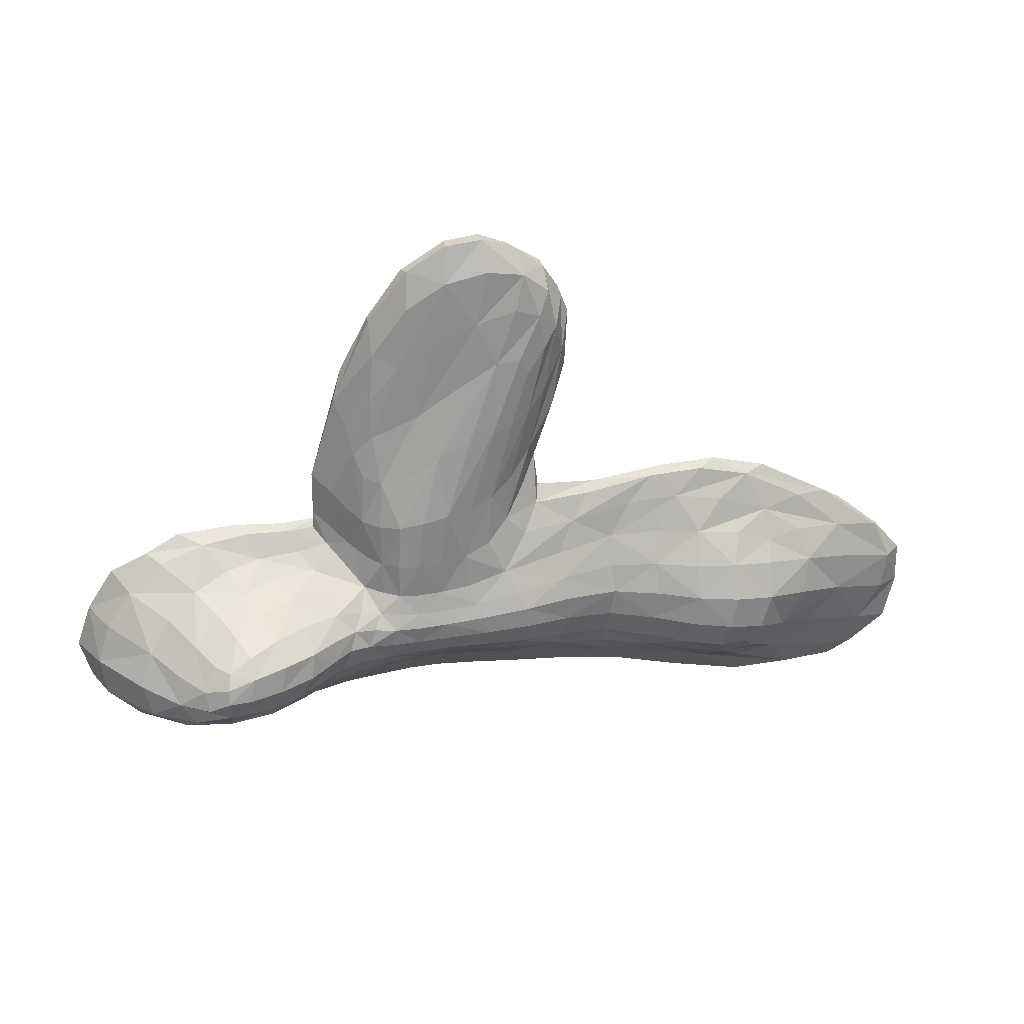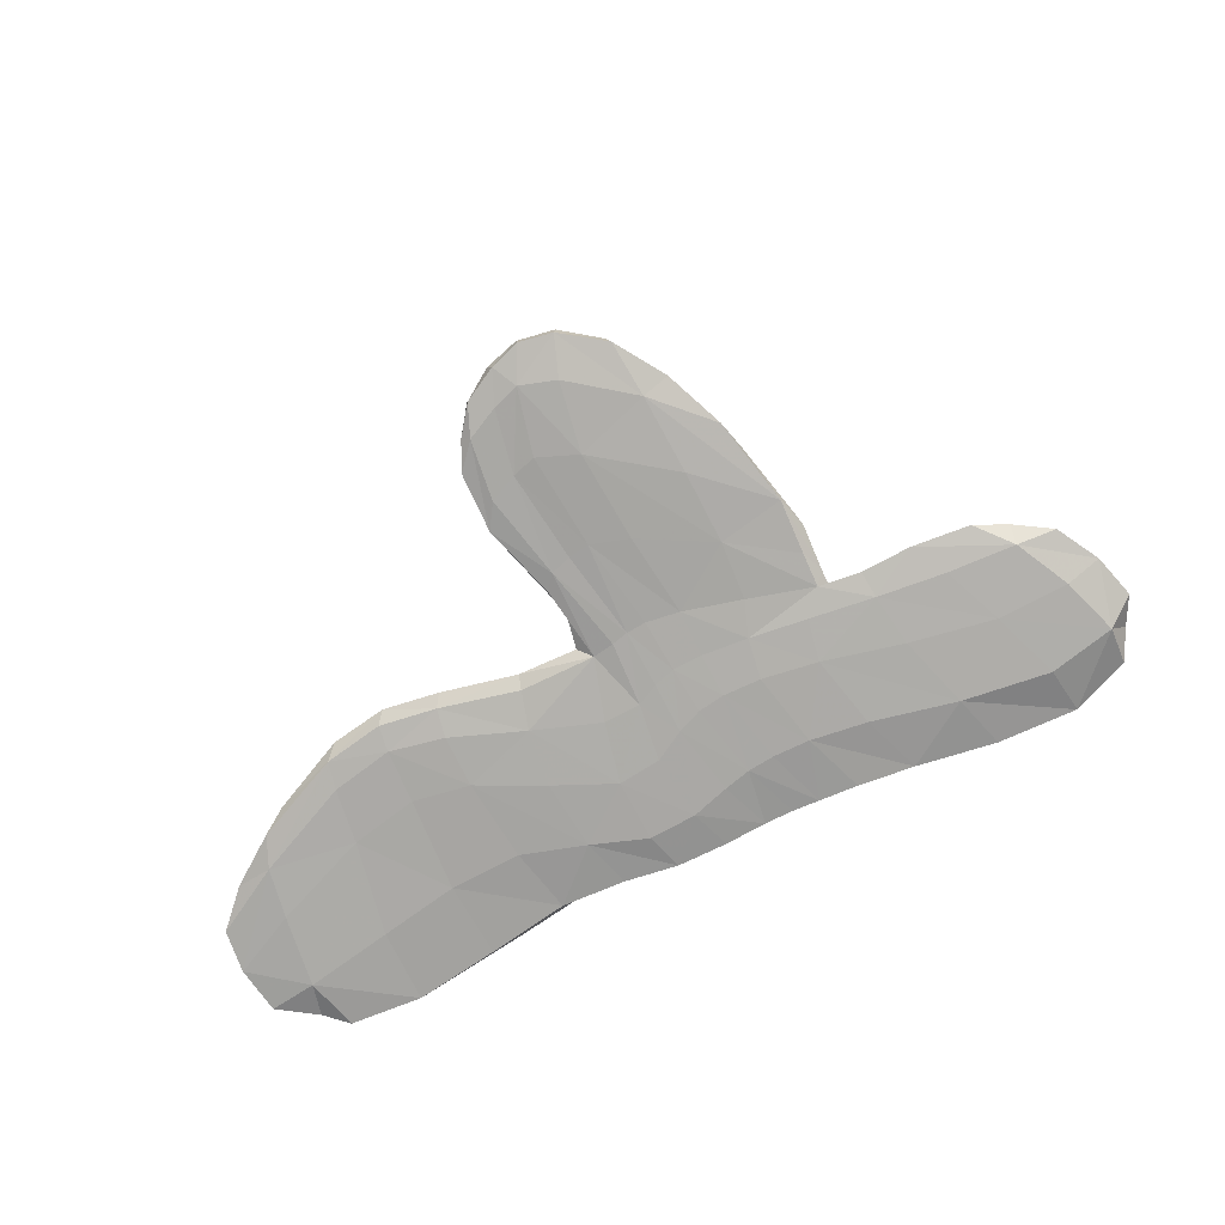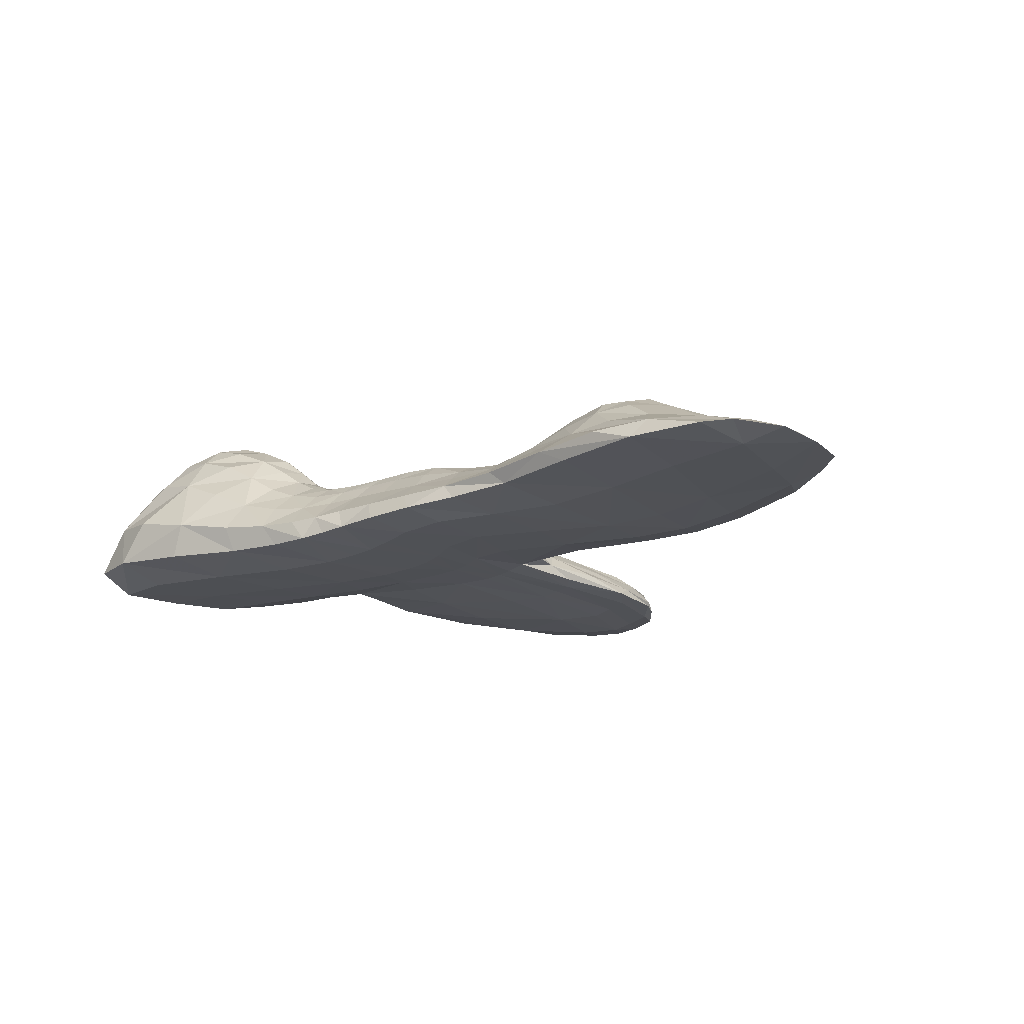
<metadata>
{"format":"obj","ext":"obj","renderer":"f3d","projection":"perspective","resolution":1024,"background":"white","views":[{"elev":34.1,"azim":168.7,"up":"+Z"},{"elev":-78.4,"azim":21.5,"up":"+Y"},{"elev":-16.8,"azim":-147.2,"up":"+Y"}]}
</metadata>
<code>
v  32.42 -12.48 -2.528
v  26.57 -3.325 -11.78
v  31.65 4.118 -22.92
v  36.52 -10.88 -34.4
v  62.38 -10.31 -4.651
v  73.8 -7.493 -26.53
v  51.4 13.61 -22.79
v  49.22 6.74 -11.93
v  47.18 -12.06 -2.058
v  62.52 -9.565 -35.42
v  39.65 9.409 -23.62
v  38.83 -0.2021 -10.11
v  29.15 2.782 -16.53
v  36.9 8.843 -15.61
v  47.03 13.45 -15.71
v  73.03 -10.36 -14.38
v  55.78 -12.69 -16.94
v  28.61 -13.06 -13.25
v  32.08 -9.129 -5.92
v  43.71 -7.443 -6.36
v  55.04 -2.911 -8.544
v  64.13 6.217 -26.01
v  50.99 4.5 -31.4
v  36.48 -1.754 -31.92
v  63.49 2.202 -16.28
v  55.26 12.21 -17.96
v  -46.99 -1.125 -33.48
v  -58.49 -2.212 -23.22
v  -43.82 4.536 -18.45
v  -39.7 4.293 -27.48
v  -58.63 -5.516 -11.67
v  -44.37 -0.9218 -10.07
v  -64.19 -7.067 -39.48
v  -72.31 -8.825 -27.82
v  -67.24 -8.897 -14.75
v  0.5154 -3.605 -29.67
v  -2.737 -9.742 -36.29
v  -6.138 -11.48 -20.35
v  -2.568 -11.32 -0.5416
v  -4.117 -7.474 -1.113
v  2.498 -1.526 -10.63
v  -0.6658 1.546 -16.95
v  0.2191 1.138 -23.84
v  -17.03 -4.404 -32.33
v  -15.15 -1.513 -25.76
v  -16.83 -0.7003 -17.07
v  -16.71 -4.674 -7.974
v  -24.38 -7.856 1.515
v  -27.75 -10.53 0.5479
v  -27.47 -10.9 -12.42
v  -21.86 -8.76 -36.11
v  -33.46 -2.256 -34.67
v  -29.25 2.998 -27.16
v  -31.25 3.768 -17.5
v  -31.95 -2.135 -7.401
v  -41.24 -6.615 0.5581
v  -46.49 -9.855 -1.247
v  -47.51 -9.836 -14.68
v  -48.34 -7.724 -42.4
v  14.41 -3.046 -28.04
v  12.11 -10.28 -34.71
v  5.338 -12.14 -15.86
v  3.401 -12.07 1.203
v  13.87 -0.05521 -12.32
v  13.33 2.05 -17.76
v  12.28 1.239 -23.37
v  24.33 -3.886 -30.32
v  21.1 -10.83 -34.15
v  13.43 -12.57 -12.95
v  12.02 -12.47 1.38
v  21 -0.3954 -12.37
v  22.15 2.001 -17.86
v  23.54 1.055 -24
v  -0.259 -13.93 45.45
v  -2.138 -9.05 41.93
v  -7.669 -9.483 31.78
v  -8.51 -13.14 37.32
v  2.934 -6.239 27.56
v  -2.177 -6.309 24.93
v  9.926 -13.84 46.84
v  10.65 -9.035 41.47
v  16.17 -6.678 18.9
v  23.03 -12.96 34.87
v  22.8 -9.75 29.42
v  23.73 -7.274 15.47
v  -3.299 -13.6 29.55
v  7.145 -14.43 28.94
v  31.87 -13.01 11.75
v  30.91 -9.374 4.305
v  26.24 -5.147 0.4762
v  20.27 -1.821 0.4232
v  12.33 -1.329 2.086
v  4.386 -3.527 3.534
v  -2.74 -7.738 9.72
v  -9.816 -12.7 22.98
v  -46.83 2.569 -26
v  71.1 -12.11 -24.8
v  51.34 10.26 -26.77
v  42.74 12.69 -19.44
v  46.79 -1.341 -8.851
v  46.27 -12.53 -26.84
v  38.98 4.972 -27.63
v  33.48 6.947 -19.28
v  34.69 -5.774 -8.983
v  32.25 1.948 -13.37
v  42.6 7.928 -12.47
v  62.06 -12.52 -7.41
v  39.9 -12.93 -7.124
v  -52.05 -0.6607 -14.87
v  38.42 -10.8 -3.65
v  52.87 -9.067 -3.424
v  66.33 -1.813 -31.76
v  47.85 -4.651 -36.11
v  -64.36 -5.289 -33
v  -69.58 -6.89 -20.83
v  51.55 14.79 -19.21
v  50.91 12.17 -14.93
v  65.93 -6.23 -9.554
v  72.19 -3.127 -20.71
v  55.96 5.269 -13.64
v  59.48 10.21 -21.55
v  -8.193 0.2205 -20.91
v  -7.316 -2.083 -27.79
v  -10.08 -5.677 -4.587
v  -7.71 -1.399 -13.39
v  -14.33 -10.65 -27.87
v  -9.442 -6.901 -35.22
v  -15.98 -11.32 -7.602
v  -14.33 -9.541 0.728
v  7.277 -6.822 -33.63
v  2.635 -11.46 -29.2
v  1.137 -11.81 -9.888
v  -5.858 -11.84 41.79
v  -4.536 -7.768 34.8
v  7.903 0.968 -15.01
v  6.368 2.279 -20.38
v  7.441 -0.318 -25.58
v  -23.08 -1.345 -29.91
v  -23.35 1.413 -22.15
v  -24.06 -0.9723 -12.41
v  -28.55 -5.71 -1.819
v  -35.76 -8.962 3.115
v  -37.22 -10.6 -2.982
v  -36.55 -9.575 -26.94
v  -30.34 -5.953 -39.19
v  -36.1 1.871 -31.18
v  -36.4 5.662 -23.03
v  -37.47 2.195 -12.37
v  -44.21 -4.06 -5.559
v  -56.28 -8.147 -5.715
v  -61.63 -9.935 -13.71
v  -62.98 -9.101 -33.77
v  -50.59 -4.85 -40.74
v  18.82 -7.251 -33.57
v  12.77 -12.04 -25.46
v  7.826 -12.23 -6.562
v  4.249 -11.53 47.57
v  5.9 -7.668 34.43
v  18.09 1.104 -15.66
v  18.08 1.923 -20.88
v  18.93 -0.859 -26.07
v  29.57 -7.511 -34.98
v  23.01 -12.55 -24.24
v  20.01 -12.71 -6.074
v  16.53 -11.6 43.07
v  19.01 -8.193 27.36
v  24.44 0.1876 -15.17
v  26.78 2.718 -20.06
v  29.23 -0.009922 -27.34
v  -9.074 -11.2 26.5
v  -7.153 -14.08 36.89
v  3.986 -4.083 15.69
v  -2.449 -6.578 17.6
v  2.081 -14.6 41.69
v  13.28 -3.736 11.94
v  29.42 -11.56 20.62
v  18.67 -14.27 33.52
v  26.88 -7.853 12.09
v  22.81 -5.079 7.536
v  3.008 -13.11 15.96
v  21.51 -13.31 9.081
v  33.9 -11.25 -0.5794
v  28.52 -6.909 -4.821
v  23.48 -2.39 -6.834
v  17.62 -0.3558 -6.858
v  9.486 -1.111 -6.286
v  1.621 -4.715 -1.835
v  -4.13 -10 7.126
v  -3.529 -12.58 13.82
v  -53.46 -1.334 -29.03
v  -50.55 1.712 -20.33
v  -41.98 5.282 -23.97
v  -41.74 2.445 -30.17
v  67.24 -12.42 -15.83
v  60.68 -12.27 -27.76
v  71.51 -9.321 -31.16
v  75.59 -9.81 -21.33
v  58.6 6.141 -29.37
v  44.5 8.046 -27.54
v  45.69 11.97 -23.58
v  57.13 11.14 -24.9
v  37.38 10.03 -19.48
v  41.92 11.61 -15.4
v  47.99 14.44 -19.31
v  41.26 -4.199 -8.408
v  49.68 -5.413 -6.864
v  51.59 2.061 -10.52
v  44.37 3.116 -10.39
v  49.54 -10.24 -35.68
v  41.8 -12.95 -15.39
v  32.25 -12.7 -24.76
v  35.27 6.658 -23.19
v  43.54 1.373 -32.09
v  34.11 1.974 -27.42
v  32.76 5.492 -15.98
v  30.22 4.244 -19.32
v  37.04 -8.596 -6.582
v  32.66 -2.276 -11.15
v  29.61 -6.524 -8.485
v  37.38 4.789 -12.5
v  27.76 0.162 -14.47
v  47.32 10.63 -13.29
v  50.99 -12.76 -7.544
v  68.55 -10.81 -7.741
v  56.84 -11.65 -2.337
v  39.23 -12.27 -2.921
v  29.38 -12.94 -6.513
v  -60.68 -3.893 -17.62
v  -50.3 -3.075 -9.856
v  -44.17 1.728 -12.99
v  45.22 -10.17 -2.954
v  34.1 -11.1 -3.523
v  60.17 -7.683 -5.483
v  58.14 -2.674 -35.33
v  71.36 -1.99 -26.51
v  37.6 -6.634 -35.52
v  -70.53 -8.232 -35.42
v  -68.38 -6.024 -26.99
v  -58.2 -4.844 -37.92
v  -72.11 -9.09 -20.78
v  -66.14 -7.669 -13.94
v  54.82 13.59 -20.99
v  51.46 14.01 -16.91
v  53.31 9.733 -14.72
v  69.98 -4.711 -14.88
v  59.85 -0.3452 -11.85
v  65.34 4.646 -21.33
v  58.92 8.061 -17.53
v  -0.5347 1.87 -20.4
v  -7.293 -0.5611 -24.75
v  -16 -0.6167 -21.61
v  -8.753 0.02126 -16.92
v  0.7066 -0.803 -26.52
v  -8.09 -4.234 -30.97
v  -15.59 -2.738 -29.04
v  -1.634 -4.73 -5.183
v  -7.381 -3.484 -9.543
v  -20.22 -6.392 -2.61
v  -13.26 -7.767 -0.5024
v  0.7149 0.3154 -14.28
v  -16.32 -2.415 -12.66
v  -4.991 -11.07 -30.25
v  -16.37 -11.23 -16.73
v  -24.99 -10.17 -25.59
v  -11.49 -9.3 -35.77
v  -0.7666 -6.919 -34.51
v  -19.16 -6.626 -36.52
v  -4.785 -11.54 -10.56
v  -14.76 -10.79 -1.453
v  -28.2 -11.03 -4.061
v  -4.79 -9.701 1.165
v  -26.69 -9.351 2.487
v  14.03 -6.852 -33.13
v  5.384 -10.04 -35.65
v  8.05 -3.14 -28.49
v  8.553 -11.8 -26.88
v  0.6709 -11.81 -19.03
v  4.453 -12.05 -7.815
v  0.8106 -11.91 0.3478
v  -1.142 -11.67 45.56
v  -6.241 -9.423 38.5
v  -8.851 -11.77 35.64
v  -5.468 -13.8 42.11
v  -0.6074 -7.632 36.26
v  -1.032 -6.21 28.08
v  -5.334 -7.582 28.95
v  13.73 1.063 -15.5
v  6.866 2.054 -17.32
v  8.952 -0.3099 -11.85
v  12.56 2.084 -20.61
v  6.522 1.527 -23.39
v  13.36 -0.4096 -25.32
v  -25.57 -3.493 -33.67
v  -29.89 0.6673 -30.58
v  -22.48 0.3404 -26.53
v  -30.17 4.207 -22.61
v  -24.33 1.2 -17.28
v  -31.07 1.155 -12.39
v  -24.74 -3.732 -7.325
v  -36.18 -4.607 -2.654
v  -33.05 -7.316 2.275
v  -44.62 -8.514 0.9393
v  -37.04 -10.21 1.199
v  -47.04 -10.19 -5.738
v  -36.87 -10.34 -11.63
v  -49.17 -9.135 -30.23
v  -34.85 -8.167 -39.32
v  -41.36 -5.241 -41.25
v  -40.47 -1.449 -34.98
v  -35.43 4.458 -27.73
v  -37.56 5.051 -17.7
v  -38.8 -1.358 -8.006
v  -50.96 -6.219 -4.854
v  -59.92 -9.5 -8.536
v  -62.34 -9.714 -21.9
v  -60.18 -7.634 -42.37
v  23.41 -7.608 -34.37
v  16.68 -10.57 -34.29
v  19.47 -3.531 -28.94
v  17.02 -12.27 -24.67
v  9.141 -12.36 -13.94
v  12.57 -12.41 -6.019
v  6.543 -12.26 1.717
v  10.18 -11.49 47.01
v  3.878 -8.914 42.96
v  4.49 -13.95 47.42
v  13.08 -7.86 30.93
v  9.354 -6.405 23.57
v  21.49 0.8825 -15.54
v  18.23 2.035 -17.98
v  17.83 0.01298 -12.45
v  22.84 2.05 -20.81
v  18.14 0.9107 -23.77
v  24.2 -0.9609 -27.02
v  27.37 -11 -34.04
v  30.03 -3.401 -31.32
v  19.53 -12.87 -12.58
v  21.61 -12.66 -0.3207
v  23.03 -11.69 34.65
v  17.03 -9.433 37.31
v  17.19 -13.59 42.52
v  23.64 -8.309 21.74
v  21.33 -7.026 16.38
v  25.7 1.934 -17.26
v  23.53 -1.57 -12.22
v  27.89 2.188 -23.45
v  -7.258 -10.48 16.33
v  -10.35 -13.28 32.51
v  -5.663 -8.676 20.86
v  -7.608 -13.43 27.13
v  -2.129 -14.29 39.88
v  8.249 -2.135 2.595
v  0.7173 -5.012 16.08
v  7.969 -3.692 14.84
v  0.9319 -5.407 5.683
v  0.4455 -14.11 31
v  8.129 -14.7 40.26
v  16.44 -1.205 1.231
v  18.64 -4.202 8.868
v  33.71 -11.37 6.895
v  27.77 -9.627 16.73
v  27.75 -13.25 25.6
v  20.32 -14.05 20.8
v  28.57 -7.246 2.029
v  25.6 -6.313 8.441
v  23.5 -3.238 0.05623
v  9.327 -13.41 14.5
v  -0.32 -12.72 15.16
v  32.16 -12.64 2.963
v  31.19 -9.298 -2.768
v  25.93 -4.477 -6.318
v  20.82 -0.9246 -6.853
v  13.85 -0.4843 -6.714
v  5.188 -2.449 -4.888
v  -1.418 -7.4 2.345
v  -5.254 -11.92 11.34
o vegetation0
g vegetation0
f 27 190 96 193
f 28 191 96 190
f 29 192 96 191
f 30 193 96 192
f 16 194 97 197
f 17 195 97 194
f 10 196 97 195
f 6 197 97 196
f 22 198 98 201
f 23 199 98 198
f 11 200 98 199
f 7 201 98 200
f 11 202 99 200
f 14 203 99 202
f 15 204 99 203
f 7 200 99 204
f 12 205 100 208
f 20 206 100 205
f 21 207 100 206
f 8 208 100 207
f 4 209 101 211
f 10 195 101 209
f 17 210 101 195
f 18 211 101 210
f 3 212 102 214
f 11 199 102 212
f 23 213 102 199
f 24 214 102 213
f 13 215 103 216
f 14 202 103 215
f 11 212 103 202
f 3 216 103 212
f 19 217 104 219
f 20 205 104 217
f 12 218 104 205
f 2 219 104 218
f 2 218 105 221
f 12 220 105 218
f 14 215 105 220
f 13 221 105 215
f 15 203 106 222
f 14 220 106 203
f 12 208 106 220
f 8 222 106 208
f 9 223 107 225
f 17 194 107 223
f 16 224 107 194
f 5 225 107 224
f 18 210 108 227
f 17 223 108 210
f 9 226 108 223
f 1 227 108 226
f 29 191 109 230
f 28 228 109 191
f 31 229 109 228
f 32 230 109 229
f 1 226 110 232
f 9 231 110 226
f 20 217 110 231
f 19 232 110 217
f 21 206 111 233
f 20 231 111 206
f 9 225 111 231
f 5 233 111 225
f 10 234 112 196
f 23 198 112 234
f 22 235 112 198
f 6 196 112 235
f 24 213 113 236
f 23 234 113 213
f 10 209 113 234
f 4 236 113 209
f 33 237 114 239
f 34 238 114 237
f 28 190 114 238
f 27 239 114 190
f 31 228 115 241
f 28 238 115 228
f 34 240 115 238
f 35 241 115 240
f 26 242 116 243
f 7 204 116 242
f 15 243 116 204
f 8 244 117 222
f 26 243 117 244
f 15 222 117 243
f 16 245 118 224
f 25 246 118 245
f 21 233 118 246
f 5 224 118 233
f 16 197 119 245
f 6 235 119 197
f 22 247 119 235
f 25 245 119 247
f 21 246 120 207
f 25 248 120 246
f 26 244 120 248
f 8 207 120 244
f 25 247 121 248
f 22 201 121 247
f 7 242 121 201
f 26 248 121 242
f 42 249 122 252
f 43 250 122 249
f 45 251 122 250
f 46 252 122 251
f 43 253 123 250
f 36 254 123 253
f 44 255 123 254
f 45 250 123 255
f 40 256 124 259
f 41 257 124 256
f 47 258 124 257
f 48 259 124 258
f 41 260 125 257
f 42 252 125 260
f 46 261 125 252
f 47 257 125 261
f 37 262 126 265
f 38 263 126 262
f 50 264 126 263
f 51 265 126 264
f 36 266 127 254
f 37 265 127 266
f 51 267 127 265
f 44 254 127 267
f 38 268 128 263
f 39 269 128 268
f 49 270 128 269
f 50 263 128 270
f 39 271 129 269
f 40 259 129 271
f 48 272 129 259
f 49 269 129 272
f 60 273 130 275
f 61 274 130 273
f 37 266 130 274
f 36 275 130 266
f 61 276 131 274
f 62 277 131 276
f 38 262 131 277
f 37 274 131 262
f 62 278 132 277
f 63 279 132 278
f 39 268 132 279
f 38 277 132 268
f 74 280 133 283
f 75 281 133 280
f 76 282 133 281
f 77 283 133 282
f 75 284 134 281
f 78 285 134 284
f 79 286 134 285
f 76 281 134 286
f 64 287 135 289
f 65 288 135 287
f 42 260 135 288
f 41 289 135 260
f 65 290 136 288
f 66 291 136 290
f 43 249 136 291
f 42 288 136 249
f 66 292 137 291
f 60 275 137 292
f 36 253 137 275
f 43 291 137 253
f 45 255 138 295
f 44 293 138 255
f 52 294 138 293
f 53 295 138 294
f 46 251 139 297
f 45 295 139 251
f 53 296 139 295
f 54 297 139 296
f 47 261 140 299
f 46 297 140 261
f 54 298 140 297
f 55 299 140 298
f 48 258 141 301
f 47 299 141 258
f 55 300 141 299
f 56 301 141 300
f 49 272 142 303
f 48 301 142 272
f 56 302 142 301
f 57 303 142 302
f 50 270 143 305
f 49 303 143 270
f 57 304 143 303
f 58 305 143 304
f 51 264 144 307
f 50 305 144 264
f 58 306 144 305
f 59 307 144 306
f 44 267 145 293
f 51 307 145 267
f 59 308 145 307
f 52 293 145 308
f 53 294 146 310
f 52 309 146 294
f 27 193 146 309
f 30 310 146 193
f 54 296 147 311
f 53 310 147 296
f 30 192 147 310
f 29 311 147 192
f 55 298 148 312
f 54 311 148 298
f 29 230 148 311
f 32 312 148 230
f 56 300 149 313
f 55 312 149 300
f 32 229 149 312
f 31 313 149 229
f 57 302 150 314
f 56 313 150 302
f 31 241 150 313
f 35 314 150 241
f 58 304 151 315
f 57 314 151 304
f 35 240 151 314
f 34 315 151 240
f 59 306 152 316
f 58 315 152 306
f 34 237 152 315
f 33 316 152 237
f 52 308 153 309
f 59 316 153 308
f 33 239 153 316
f 27 309 153 239
f 67 317 154 319
f 68 318 154 317
f 61 273 154 318
f 60 319 154 273
f 68 320 155 318
f 69 321 155 320
f 62 276 155 321
f 61 318 155 276
f 69 322 156 321
f 70 323 156 322
f 63 278 156 323
f 62 321 156 278
f 80 324 157 326
f 81 325 157 324
f 75 280 157 325
f 74 326 157 280
f 81 327 158 325
f 82 328 158 327
f 78 284 158 328
f 75 325 158 284
f 71 329 159 331
f 72 330 159 329
f 65 287 159 330
f 64 331 159 287
f 72 332 160 330
f 73 333 160 332
f 66 290 160 333
f 65 330 160 290
f 73 334 161 333
f 67 319 161 334
f 60 292 161 319
f 66 333 161 292
f 24 236 162 336
f 4 335 162 236
f 68 317 162 335
f 67 336 162 317
f 4 211 163 335
f 18 337 163 211
f 69 320 163 337
f 68 335 163 320
f 18 227 164 337
f 1 338 164 227
f 70 322 164 338
f 69 337 164 322
f 83 339 165 341
f 84 340 165 339
f 81 324 165 340
f 80 341 165 324
f 84 342 166 340
f 85 343 166 342
f 82 327 166 343
f 81 340 166 327
f 2 221 167 345
f 13 344 167 221
f 72 329 167 344
f 71 345 167 329
f 13 216 168 344
f 3 346 168 216
f 73 332 168 346
f 72 344 168 332
f 3 214 169 346
f 24 336 169 214
f 67 334 169 336
f 73 346 169 334
f 94 347 170 349
f 95 348 170 347
f 77 282 170 348
f 76 349 170 282
f 95 350 171 348
f 86 351 171 350
f 74 283 171 351
f 77 348 171 283
f 92 352 172 354
f 93 353 172 352
f 79 285 172 353
f 78 354 172 285
f 93 355 173 353
f 94 349 173 355
f 76 286 173 349
f 79 353 173 286
f 86 356 174 351
f 87 357 174 356
f 80 326 174 357
f 74 351 174 326
f 91 358 175 359
f 92 354 175 358
f 78 328 175 354
f 82 359 175 328
f 88 360 176 362
f 89 361 176 360
f 84 339 176 361
f 83 362 176 339
f 87 363 177 357
f 88 362 177 363
f 83 341 177 362
f 80 357 177 341
f 89 364 178 361
f 90 365 178 364
f 85 342 178 365
f 84 361 178 342
f 90 366 179 365
f 91 359 179 366
f 82 343 179 359
f 85 365 179 343
f 63 323 180 368
f 70 367 180 323
f 87 356 180 367
f 86 368 180 356
f 70 338 181 367
f 1 369 181 338
f 88 363 181 369
f 87 367 181 363
f 1 232 182 369
f 19 370 182 232
f 89 360 182 370
f 88 369 182 360
f 19 219 183 370
f 2 371 183 219
f 90 364 183 371
f 89 370 183 364
f 2 345 184 371
f 71 372 184 345
f 91 366 184 372
f 90 371 184 366
f 71 331 185 372
f 64 373 185 331
f 92 358 185 373
f 91 372 185 358
f 64 289 186 373
f 41 374 186 289
f 93 352 186 374
f 92 373 186 352
f 41 256 187 374
f 40 375 187 256
f 94 355 187 375
f 93 374 187 355
f 40 271 188 375
f 39 376 188 271
f 95 347 188 376
f 94 375 188 347
f 39 279 189 376
f 63 368 189 279
f 86 350 189 368
f 95 376 189 350

</code>
